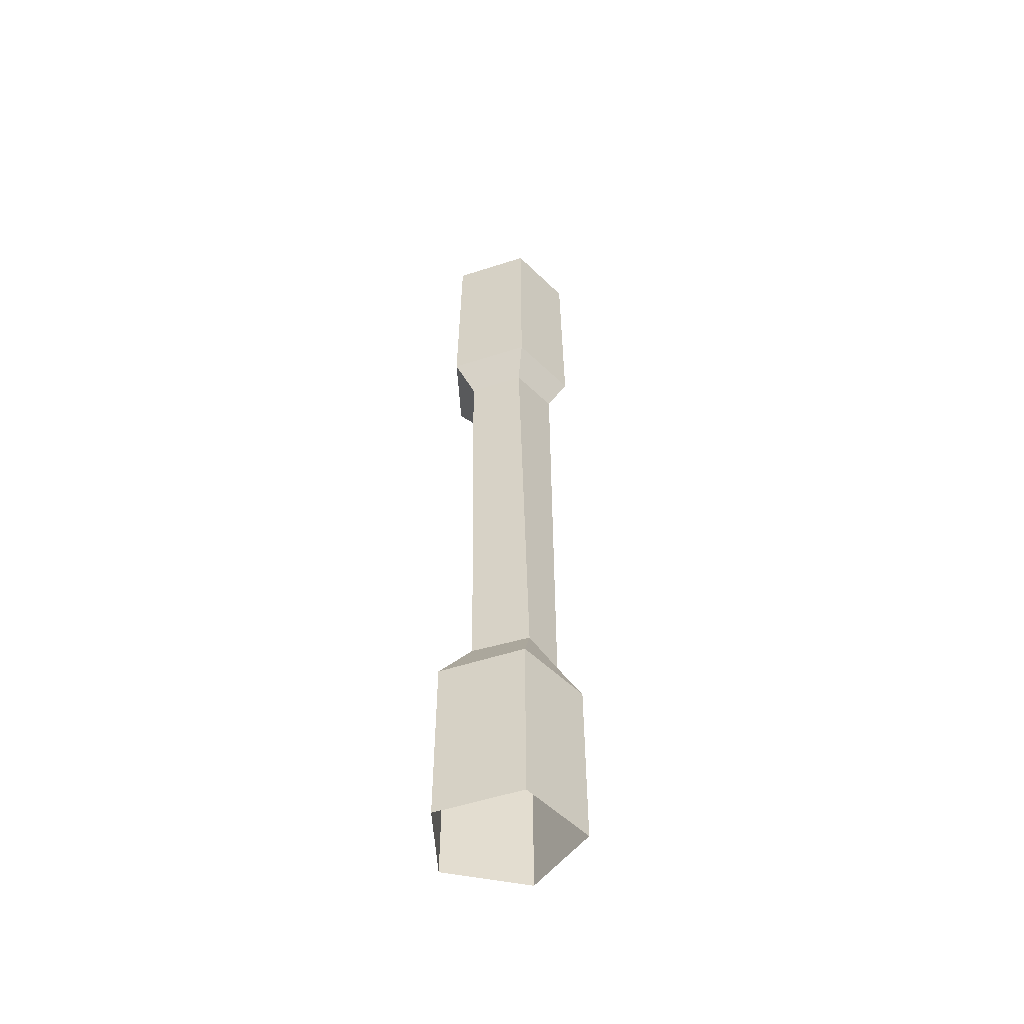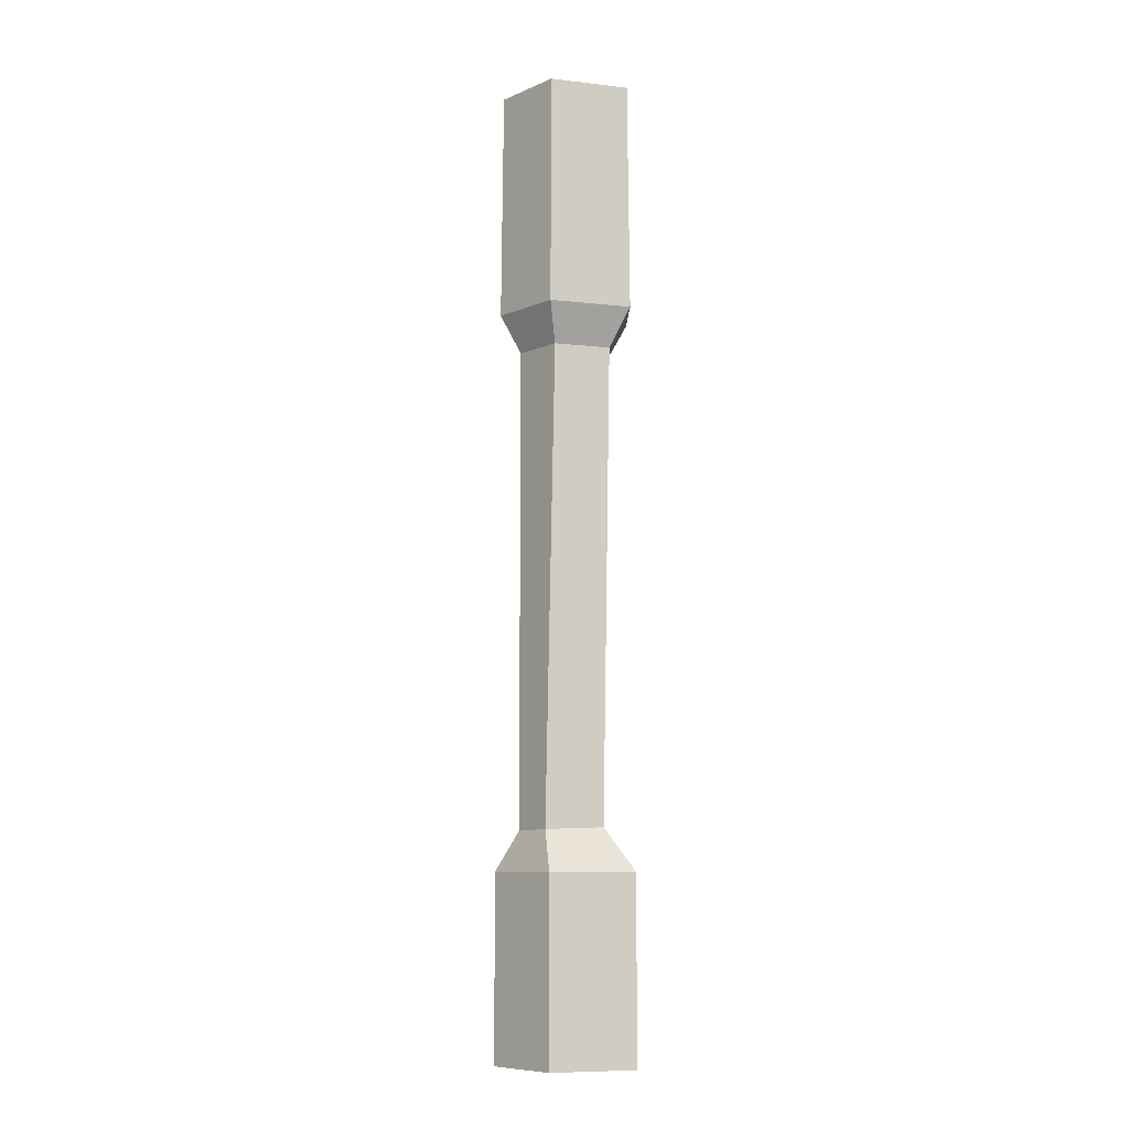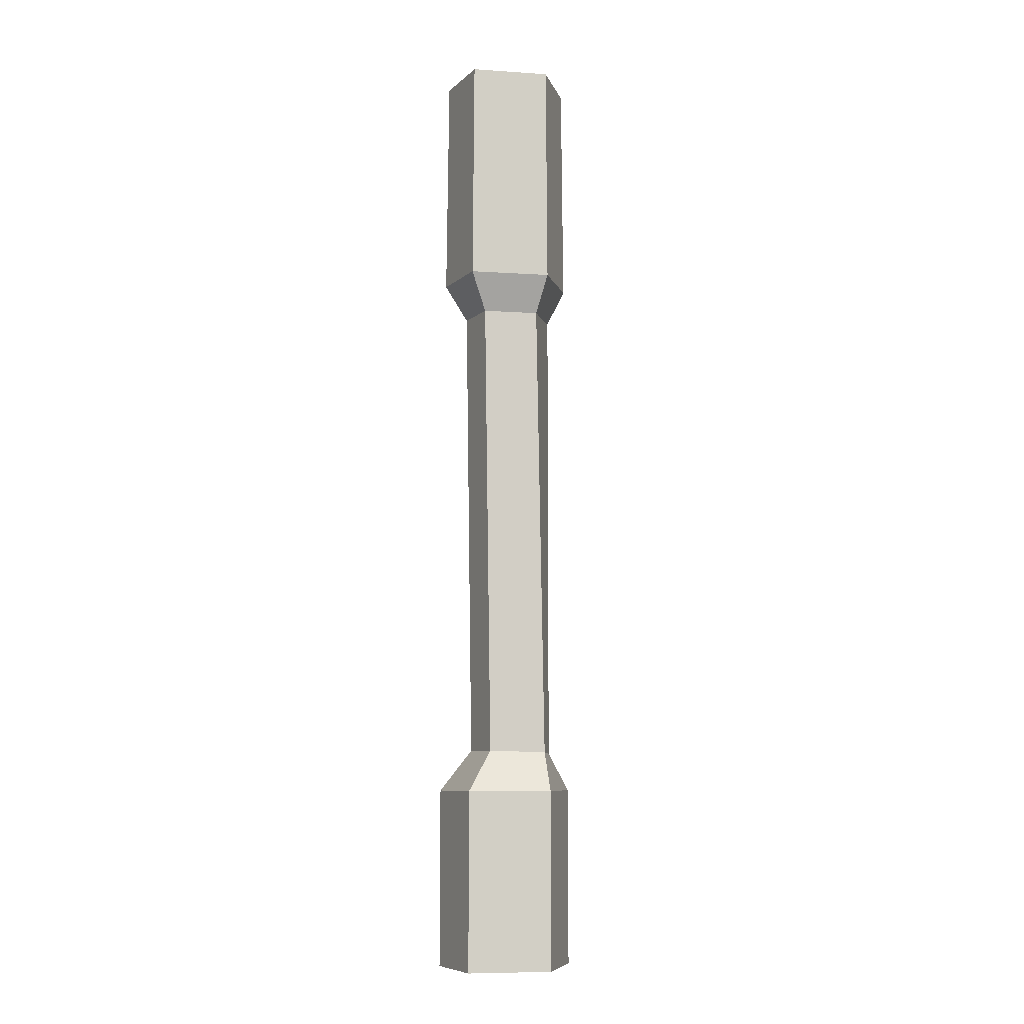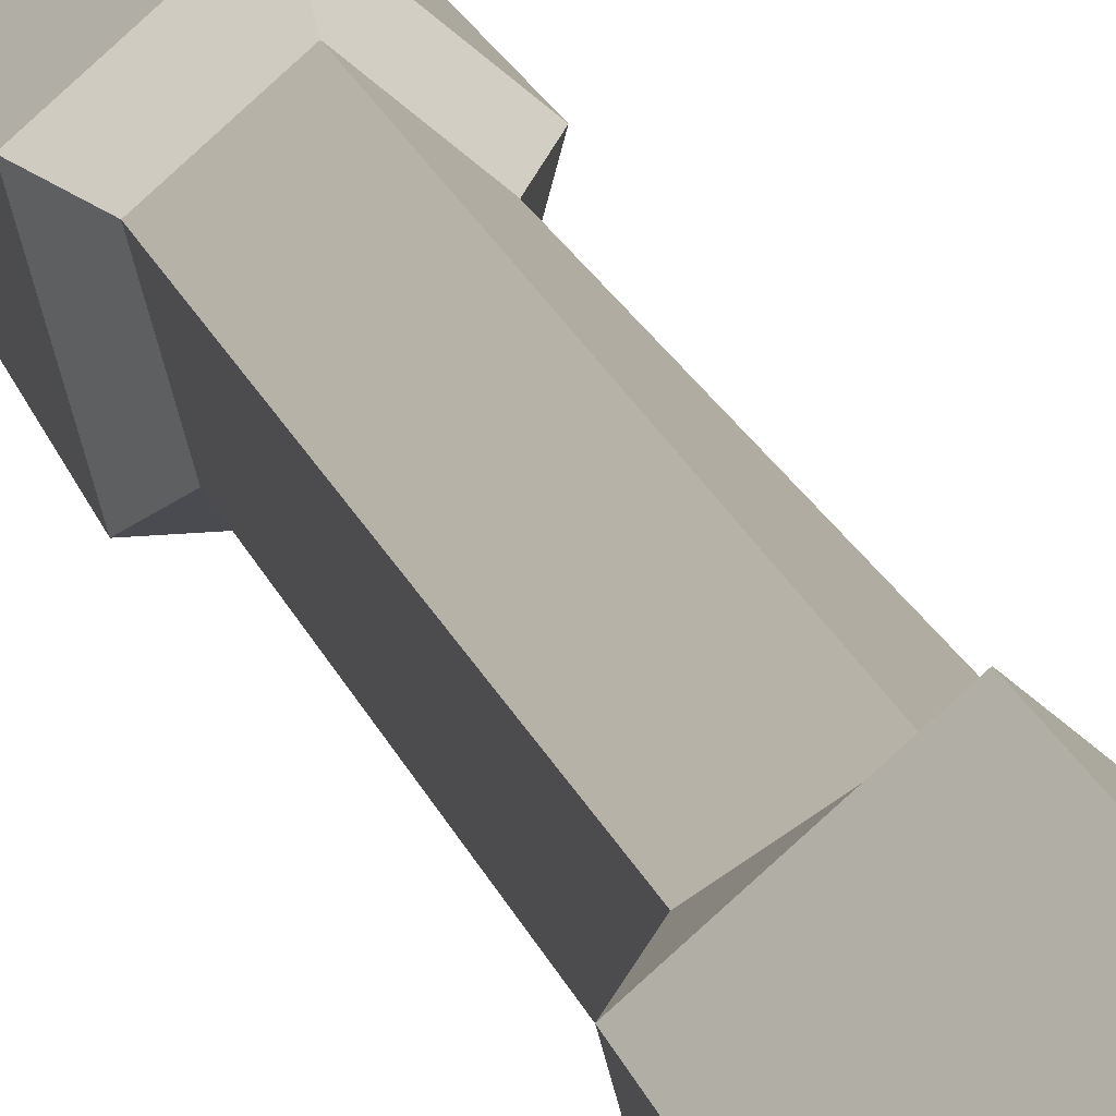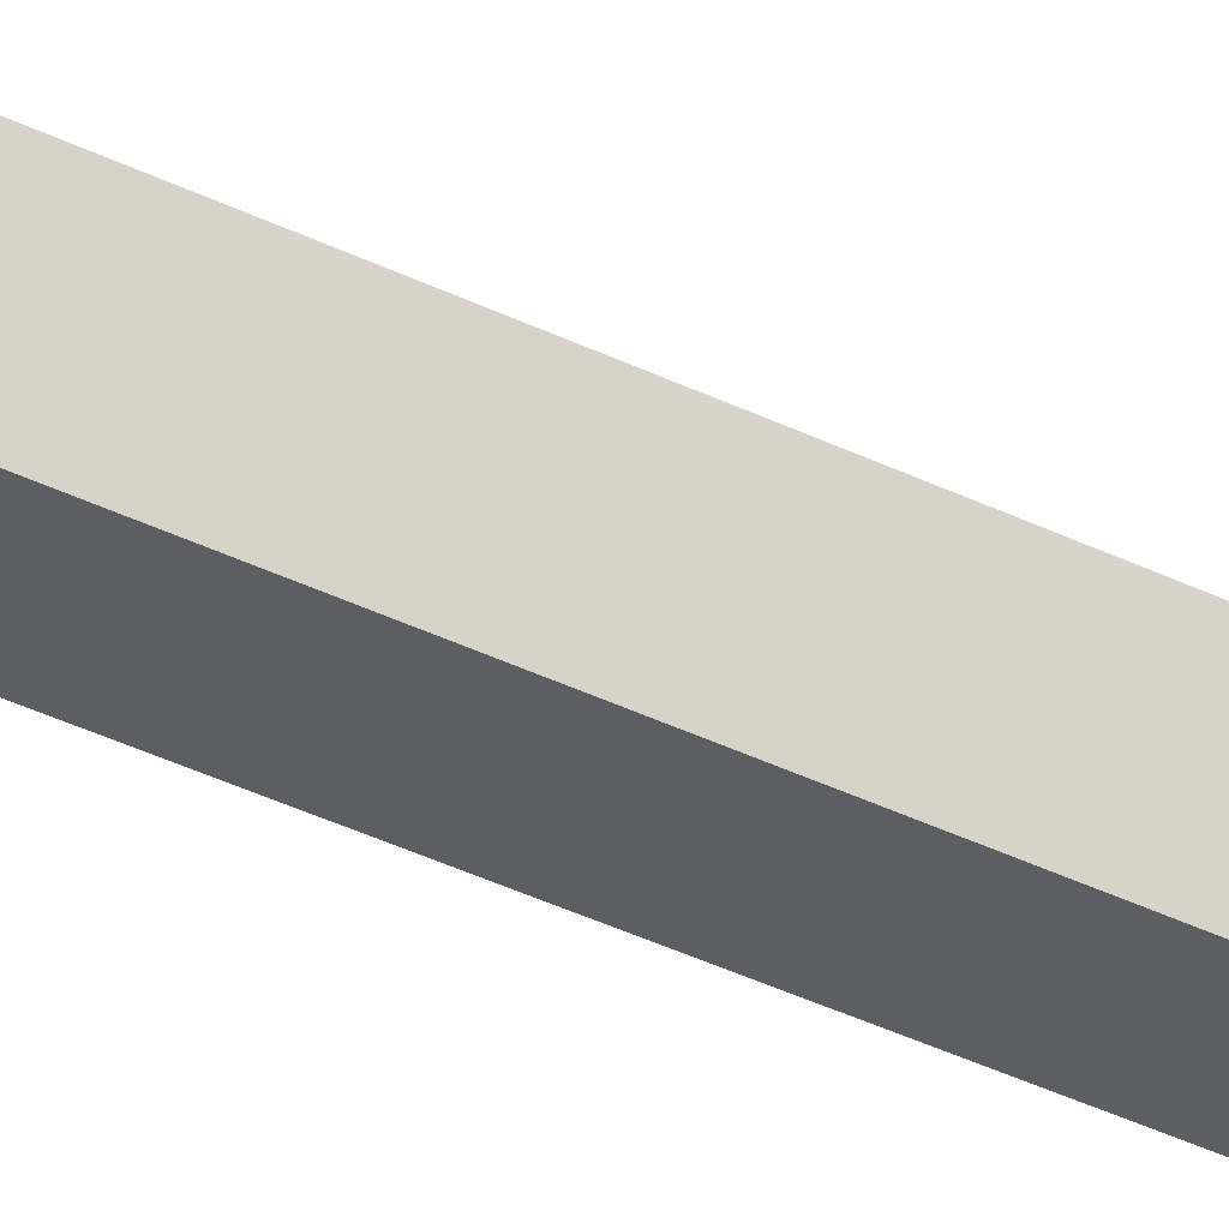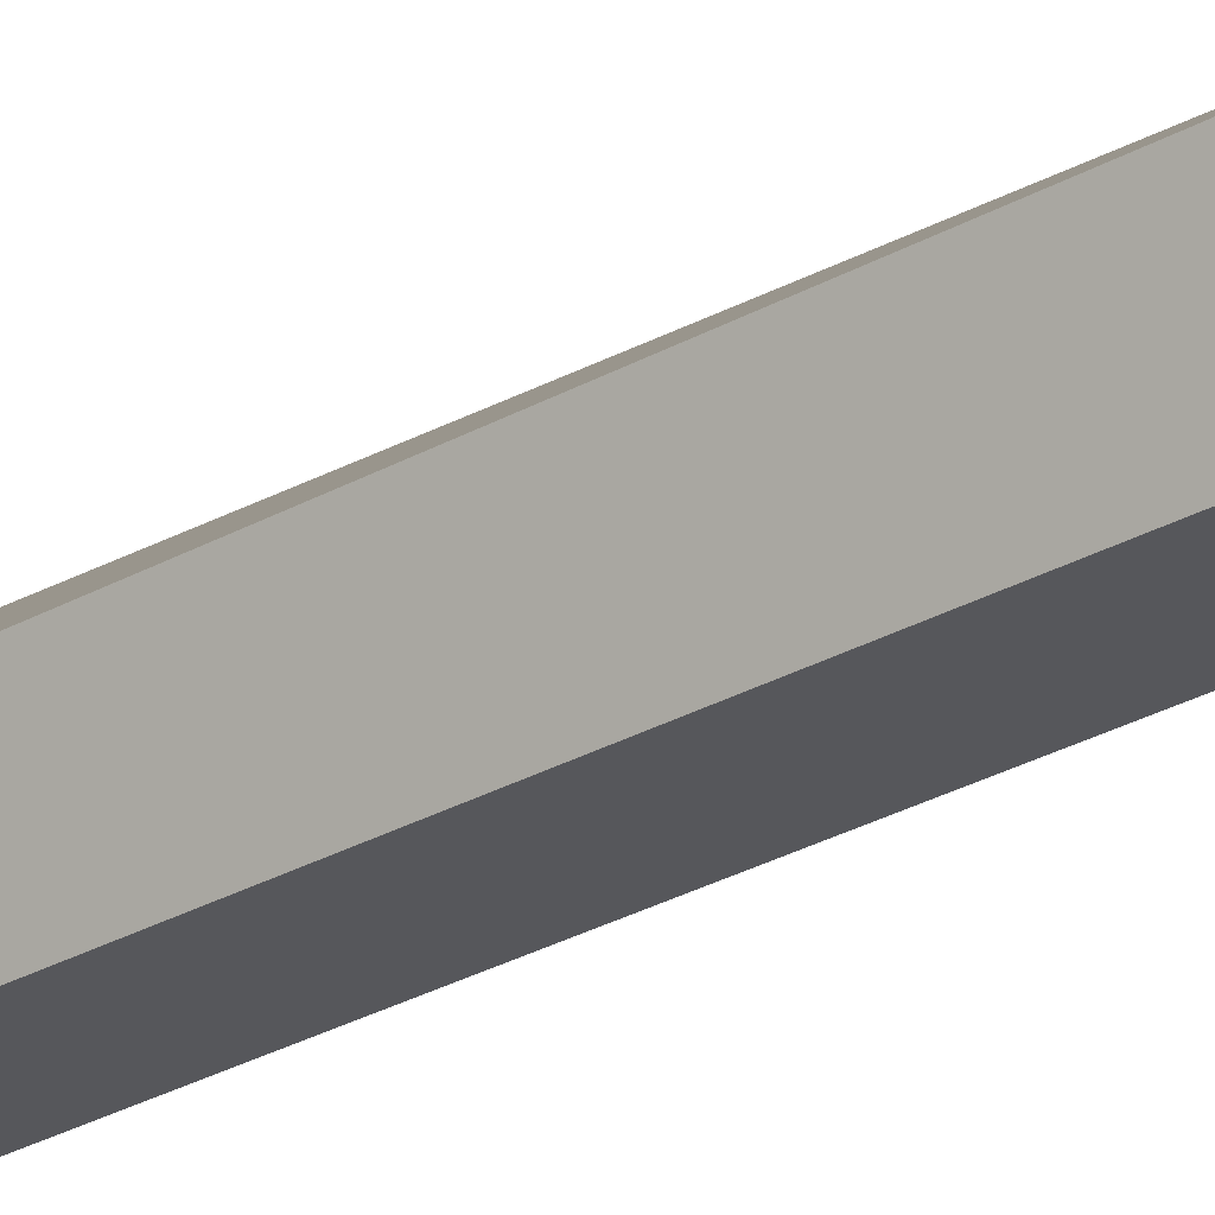
<metadata>
{"format":"obj","ext":"obj","renderer":"f3d","projection":"perspective","resolution":1024,"background":"white","views":[{"elev":-54.0,"azim":-86.4,"up":"+Y"},{"elev":-8.8,"azim":88.5,"up":"+Y"},{"elev":-8.2,"azim":-115.7,"up":"+Y"},{"elev":15.9,"azim":-12.3,"up":"+Z"},{"elev":-38.9,"azim":-122.6,"up":"+Z"},{"elev":-26.8,"azim":-49.4,"up":"+Z"}]}
</metadata>
<code>
v 7.301 -2e-06 -13.96
v 4.513 -0.000107 -24.06
v -4.513 -0.000107 -24.06
v -7.302 -2e-06 -13.96
v 0 -6.2e-05 -7.711
v 6.769 117.8 -14.1
v 4.184 117.8 -23.47
v -4.184 117.8 -23.47
v -6.77 117.8 -14.1
v -2.9e-05 117.8 -8.307
v 4.513 22.29 -24.06
v -4.513 22.29 -24.06
v -7.302 22.29 -13.96
v 0 22.29 -7.711
v 7.301 22.29 -13.96
v 4.794 27.19 -13.53
v 0 27.05 -10.52
v -4.794 27.19 -13.53
v -2.963 27.42 -20.39
v 2.963 27.42 -20.39
v 7.007 89.86 -14.04
v -1.6e-05 89.86 -8.041
v -7.007 89.86 -14.04
v -4.331 89.86 -23.74
v 4.331 89.86 -23.74
v 2.963 85.12 -21.26
v -2.963 85.12 -21.26
v -4.794 85.12 -14.62
v 0 85.12 -10.52
v 4.794 85.12 -14.62
f 15 11 20 16
f 11 12 19 20
f 12 13 18 19
f 13 14 17 18
f 14 15 16 17
f 2 3 12 11
f 3 4 13 12
f 4 5 14 13
f 5 1 15 14
f 1 2 11 15
f 29 30 21 22
f 28 29 22 23
f 27 28 23 24
f 26 27 24 25
f 30 26 25 21
f 22 21 6 10
f 23 22 10 9
f 24 23 9 8
f 25 24 8 7
f 21 25 7 6
f 20 19 27 26
f 19 18 28 27
f 18 17 29 28
f 17 16 30 29
f 16 20 26 30

</code>
